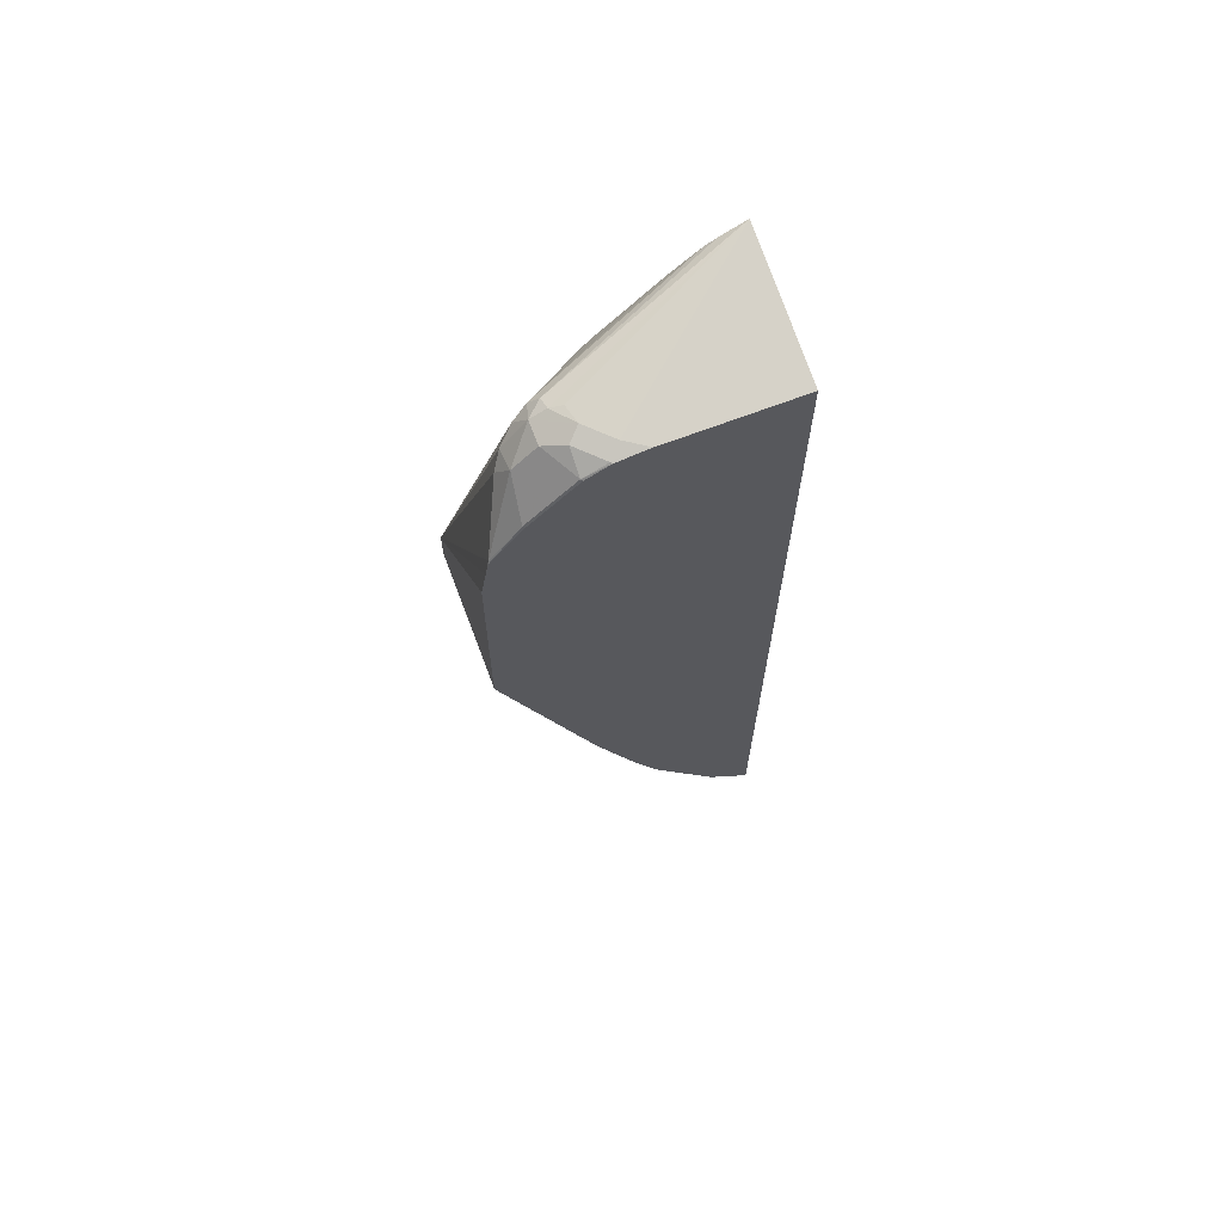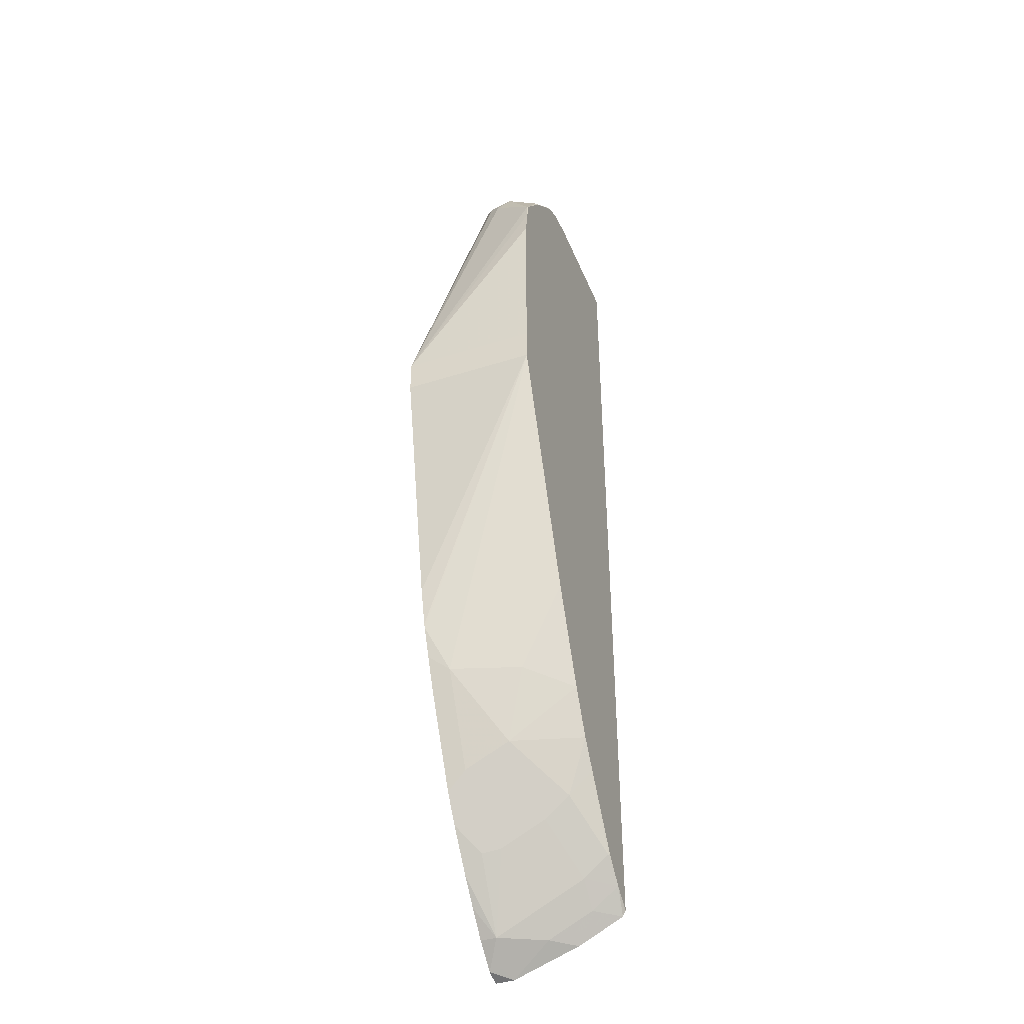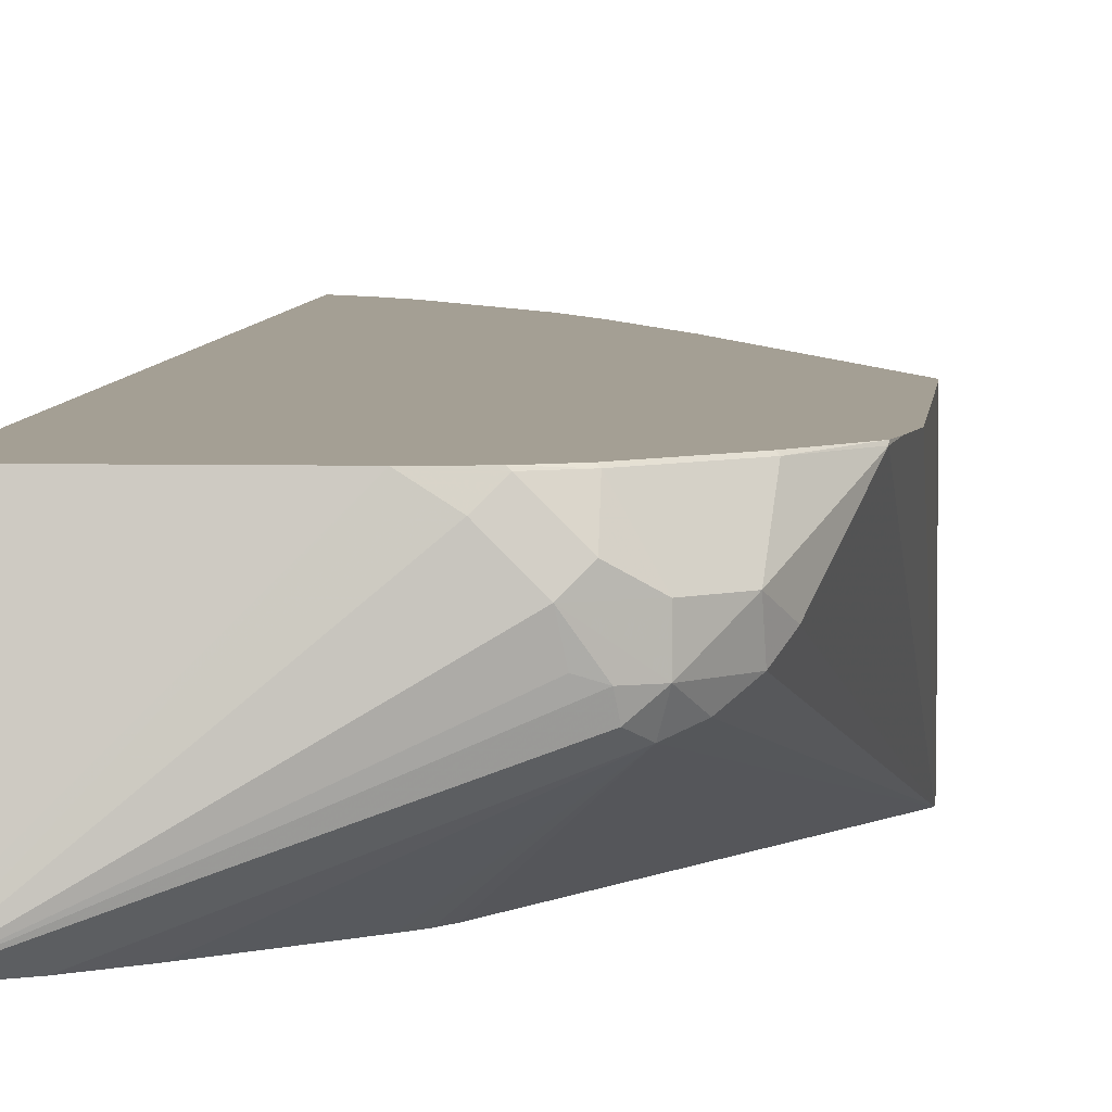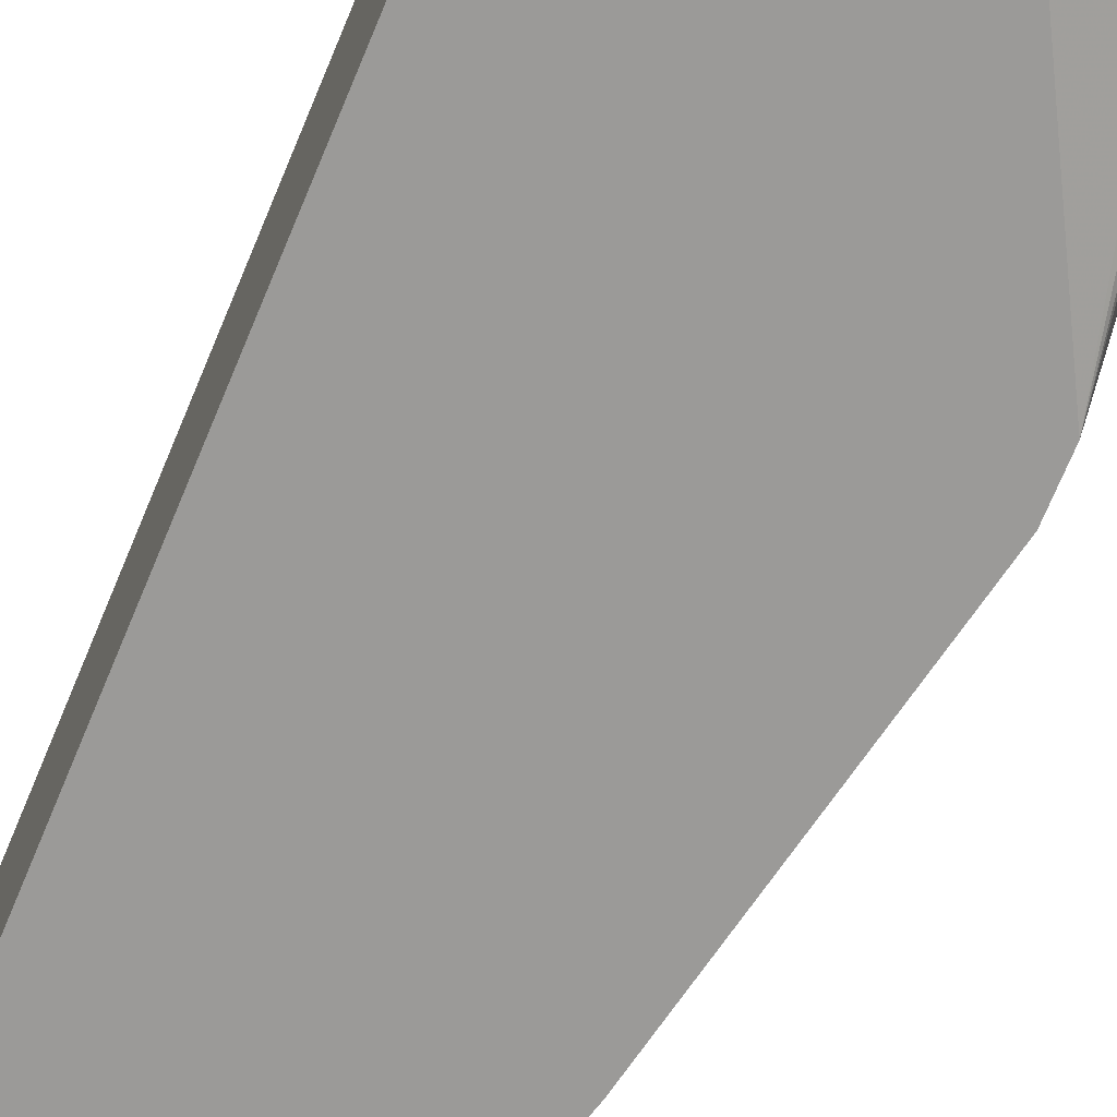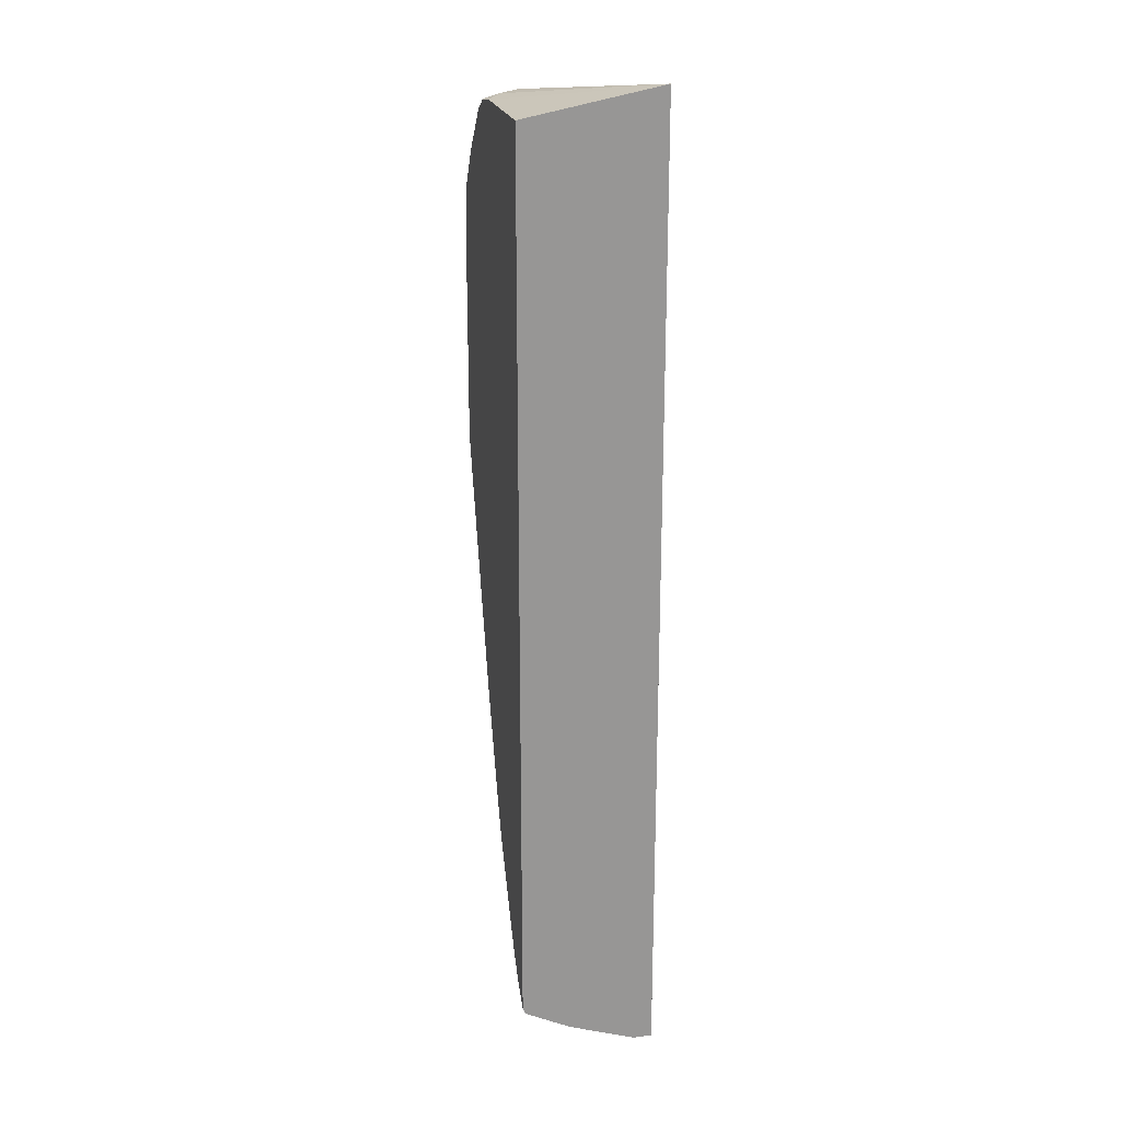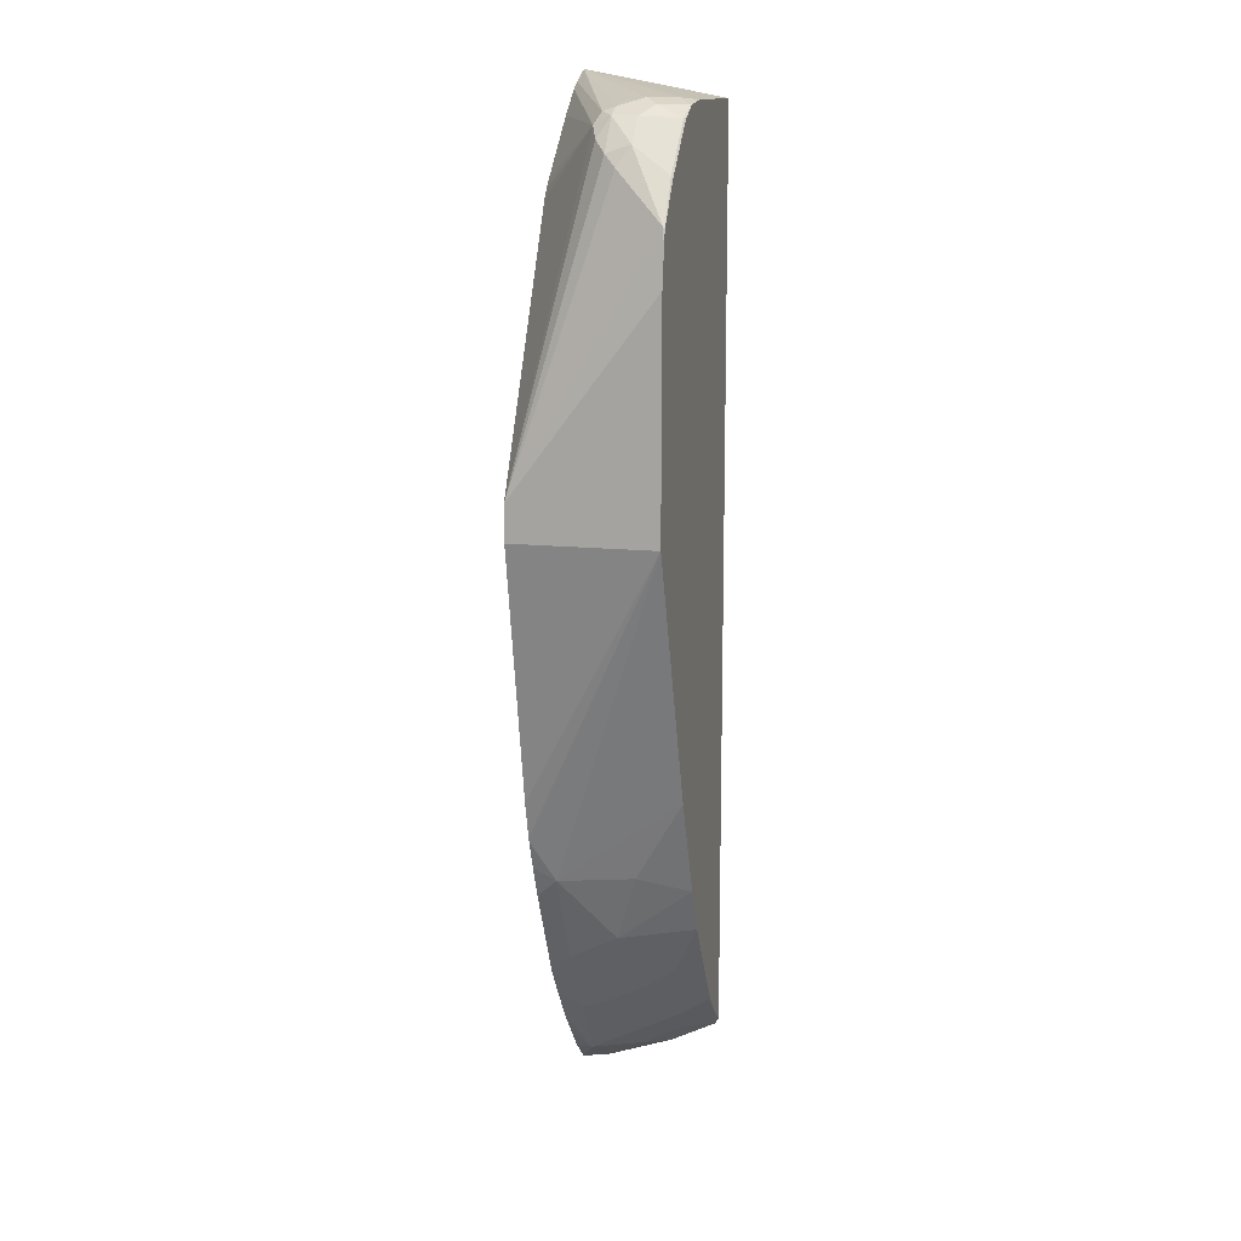
<metadata>
{"format":"obj","ext":"obj","renderer":"f3d","projection":"perspective","resolution":1024,"background":"white","views":[{"elev":67.8,"azim":159.5,"up":"+Z"},{"elev":-42.1,"azim":111.0,"up":"+Z"},{"elev":5.5,"azim":4.7,"up":"+Y"},{"elev":-69.3,"azim":-22.3,"up":"+Y"},{"elev":22.2,"azim":-102.2,"up":"+Z"},{"elev":13.1,"azim":104.1,"up":"+Z"}]}
</metadata>
<code>
v 0.207 -0.2229 0.4145
v 0.2277 -0.2229 0.4047
v 0.3674 -0.1665 0.382
v 0.3657 -0.1567 0.3852
v 0.3559 -0.1535 0.3885
v 0.3527 -0.1372 0.3918
v 0.3331 -0.1176 0.3918
v 0.3152 -0.1064 0.3902
v 0.207 -0.2155 0.4131
v 0.207 -0.2229 -0.4206
v 0.2376 -0.2229 0.3988
v 0.3747 -0.1714 0.3722
v 0.3788 -0.1567 0.3788
v 0.3625 -0.1274 0.3869
v 0.3788 -0.1372 0.3788
v 0.3428 -0.1078 0.3869
v 0.3415 -0.1064 0.3866
v 0.207 -0.1064 0.392
v 0.207 -0.2064 -0.4206
v 0.2209 -0.2229 -0.4168
v 0.2612 -0.2229 0.3788
v 0.387 -0.1665 0.3624
v 0.3101 -0.2229 0.3324
v 0.3178 -0.2229 0.3244
v 0.3236 -0.2229 0.3159
v 0.4346 -0.2229 0.1059
v 0.3992 -0.1567 0.3526
v 0.3984 -0.1372 0.3592
v 0.3625 -0.1078 0.3772
v 0.3611 -0.1064 0.3764
v 0.207 -0.1064 -0.3754
v 0.2188 -0.2122 -0.4147
v 0.207 -0.1483 -0.4003
v 0.2221 -0.1698 -0.3984
v 0.2417 -0.2229 -0.3984
v 0.2417 -0.209 -0.3984
v 0.4346 -0.1064 0.1059
v 0.4337 -0.1064 0.2605
v 0.4294 -0.1064 0.287
v 0.4261 -0.1078 0.3037
v 0.4065 -0.147 0.3428
v 0.4346 -0.2229 0.07658
v 0.4016 -0.1078 0.3379
v 0.3821 -0.1078 0.3575
v 0.3807 -0.1064 0.3569
v 0.2071 -0.1064 -0.3754
v 0.207 -0.1065 -0.3755
v 0.2253 -0.1861 -0.4016
v 0.207 -0.1091 -0.3807
v 0.2221 -0.1306 -0.3787
v 0.2601 -0.2229 -0.3776
v 0.2417 -0.1306 -0.3591
v 0.2808 -0.1894 -0.3396
v 0.2841 -0.2057 -0.3429
v 0.278 -0.2229 -0.3563
v 0.4346 -0.1064 0.07658
v 0.4261 -0.1064 0.3027
v 0.3894 -0.2229 -0.1346
v 0.4003 -0.1064 0.3373
v 0.2251 -0.1064 -0.3621
v 0.2449 -0.1078 -0.3429
v 0.2808 -0.1502 -0.32
v 0.2841 -0.1665 -0.3232
v 0.3032 -0.2229 -0.3227
v 0.3037 -0.147 -0.2841
v 0.3168 -0.1731 -0.2775
v 0.3189 -0.2229 -0.2993
v 0.3809 -0.2229 -0.1653
v 0.3796 -0.2229 -0.1689
v 0.3625 -0.2057 -0.2057
v 0.3551 -0.1064 -0.1371
v 0.2443 -0.1064 -0.3422
v 0.2838 -0.1064 -0.2838
v 0.2841 -0.1274 -0.3036
v 0.2995 -0.1064 -0.2603
v 0.3233 -0.1665 -0.2645
v 0.3233 -0.2057 -0.2841
v 0.358 -0.2229 -0.2209
v 0.3698 -0.2229 -0.1934
v 0.3428 -0.147 -0.2057
v 0.3191 -0.1064 -0.2211
f 34 52 36
f 32 48 36
f 33 49 34
f 34 36 48
f 34 49 50
f 34 50 52
f 32 34 48
f 36 53 54
f 36 52 62
f 36 62 53
f 36 54 55
f 36 55 51
f 39 57 40
f 40 57 43
f 31 46 47
f 42 58 56
f 35 36 51
f 29 45 30
f 26 40 41
f 29 44 59
f 43 57 59
f 19 33 34
f 19 34 32
f 20 32 36
f 20 36 35
f 22 26 27
f 26 37 38
f 29 59 45
f 26 38 39
f 26 41 27
f 26 42 56
f 26 56 37
f 27 41 28
f 28 41 40
f 28 40 43
f 28 43 44
f 26 39 40
f 43 59 44
f 65 74 75
f 76 81 80
f 63 74 65
f 65 75 76
f 65 76 66
f 66 76 77
f 66 77 67
f 67 77 70
f 67 70 78
f 62 74 63
f 69 79 70
f 70 77 76
f 70 76 80
f 70 80 71
f 71 80 81
f 73 75 74
f 75 81 76
f 19 32 20
f 70 79 78
f 46 60 47
f 61 74 62
f 61 72 73
f 49 60 50
f 50 60 52
f 52 60 61
f 52 61 62
f 53 62 63
f 53 63 54
f 54 64 55
f 61 73 74
f 54 63 65
f 54 66 67
f 54 67 64
f 56 58 68
f 56 68 69
f 56 69 70
f 56 70 71
f 60 72 61
f 54 65 66
f 17 29 30
f 47 60 49
f 15 44 29
f 1 67 78
f 1 78 79
f 1 79 69
f 1 69 68
f 1 68 58
f 1 58 42
f 1 42 26
f 1 64 67
f 1 26 25
f 1 24 23
f 1 23 21
f 1 21 11
f 1 11 2
f 2 11 3
f 3 12 13
f 3 13 4
f 1 25 24
f 3 11 12
f 1 51 55
f 1 20 35
f 16 29 17
f 1 2 3
f 1 3 4
f 1 4 5
f 1 5 6
f 1 6 7
f 1 7 8
f 1 35 51
f 1 8 9
f 1 18 31
f 1 31 47
f 1 47 49
f 1 49 33
f 1 33 19
f 1 19 10
f 1 10 20
f 1 9 18
f 4 6 5
f 1 55 64
f 6 14 7
f 8 46 31
f 8 31 18
f 8 18 9
f 10 19 20
f 11 21 12
f 12 22 13
f 12 23 24
f 12 24 25
f 12 25 26
f 12 26 22
f 13 22 27
f 13 27 28
f 13 28 15
f 14 15 29
f 14 29 16
f 15 28 44
f 4 13 6
f 8 60 46
f 8 72 60
f 12 21 23
f 8 73 72
f 6 15 14
f 7 14 16
f 7 16 8
f 8 16 17
f 8 17 30
f 8 30 45
f 8 45 59
f 8 59 57
f 6 13 15
f 8 39 38
f 8 38 37
f 8 37 56
f 8 56 71
f 8 71 81
f 8 81 75
f 8 75 73
f 8 57 39

</code>
